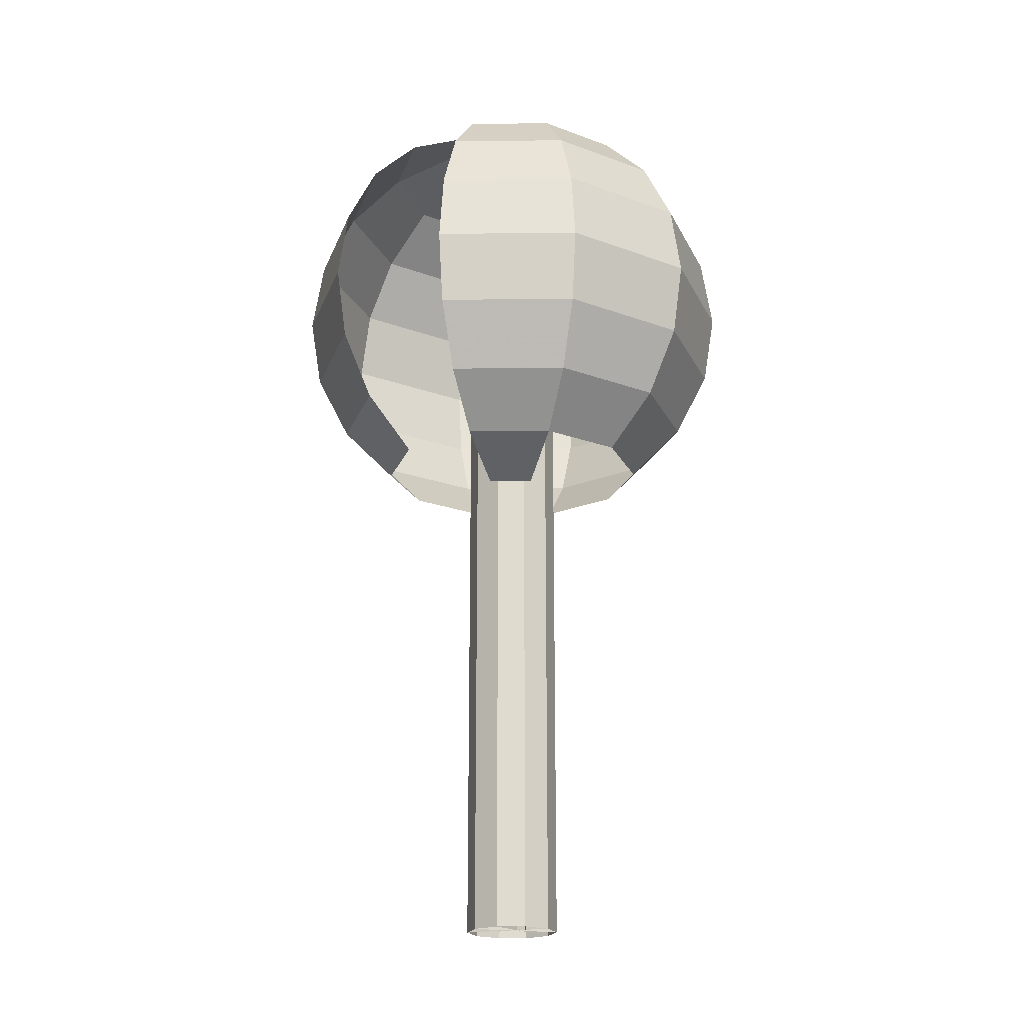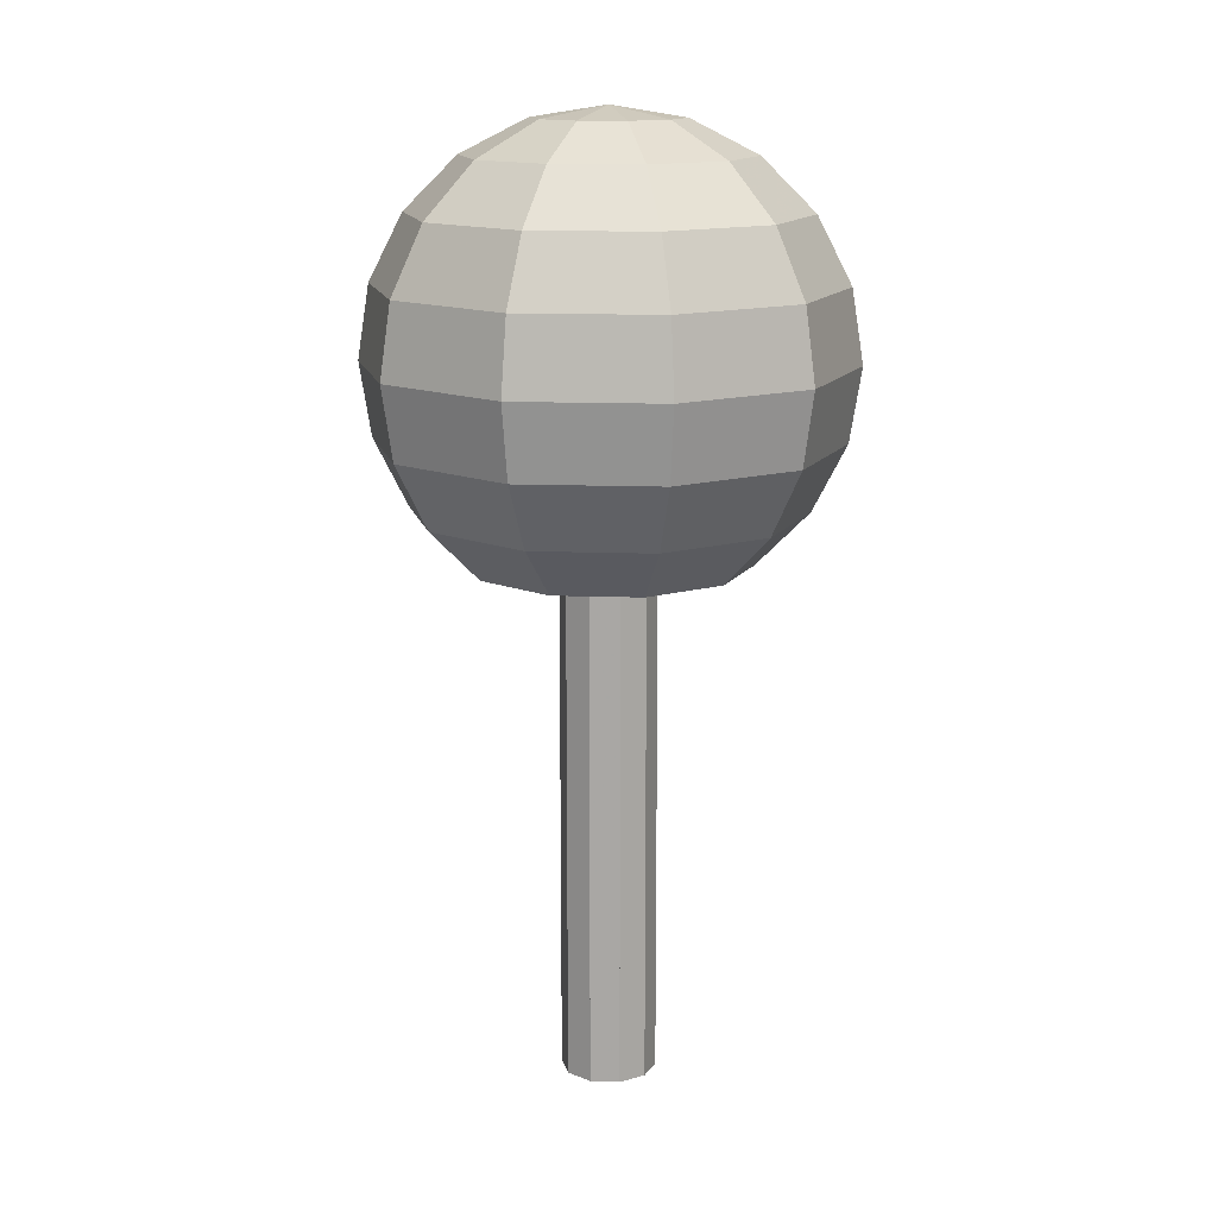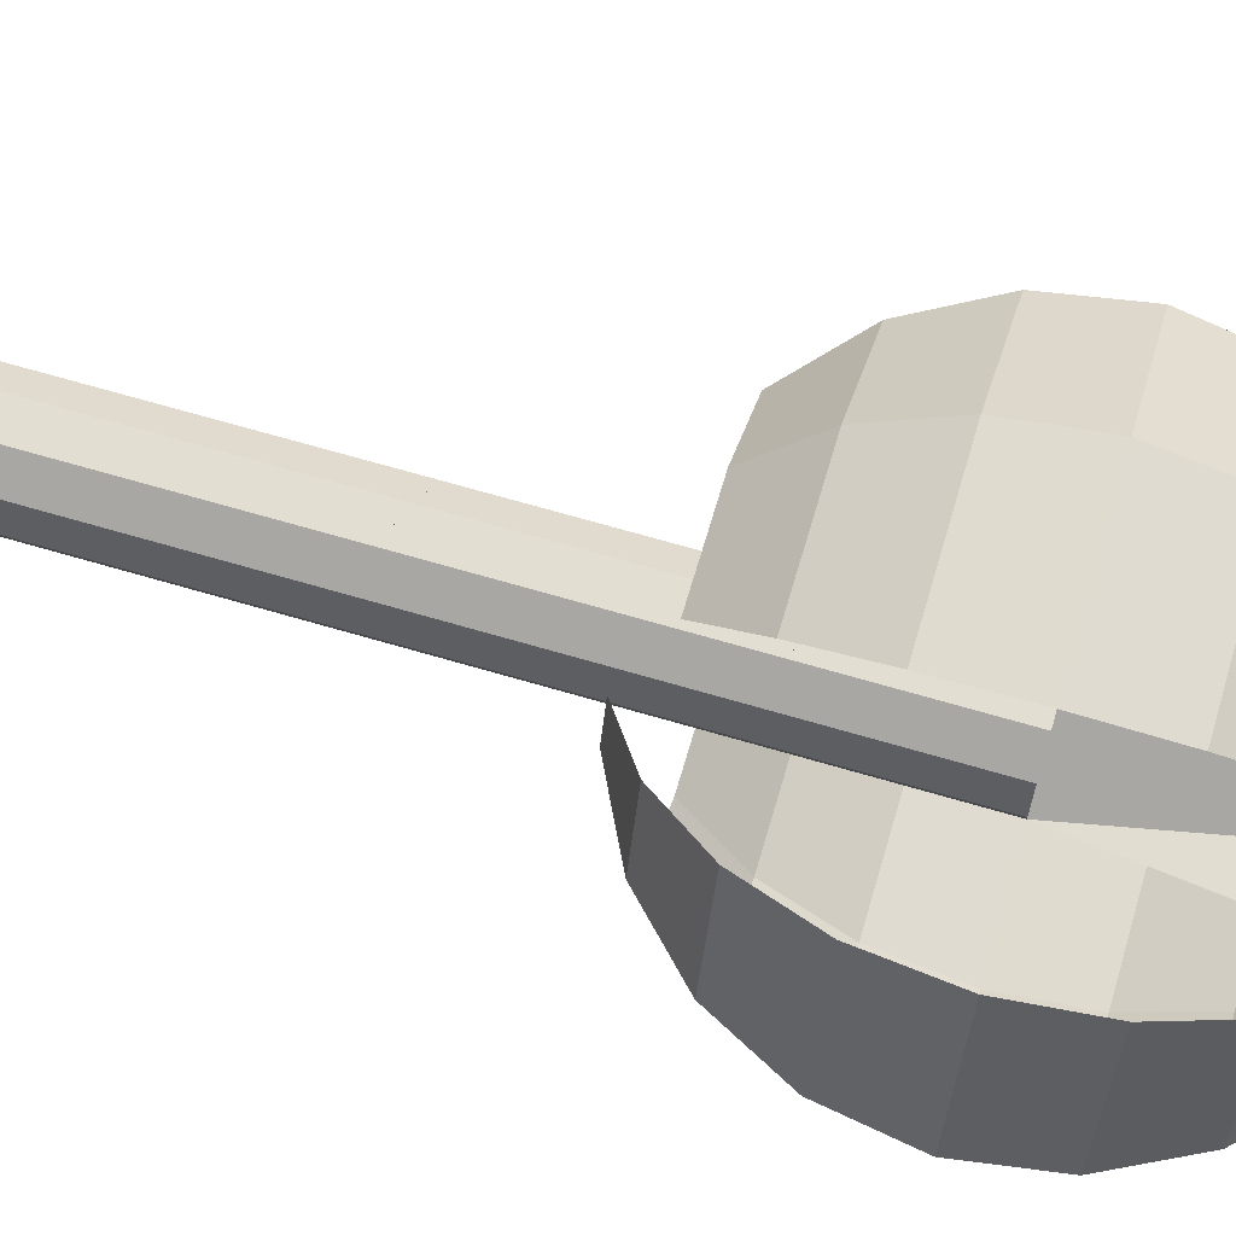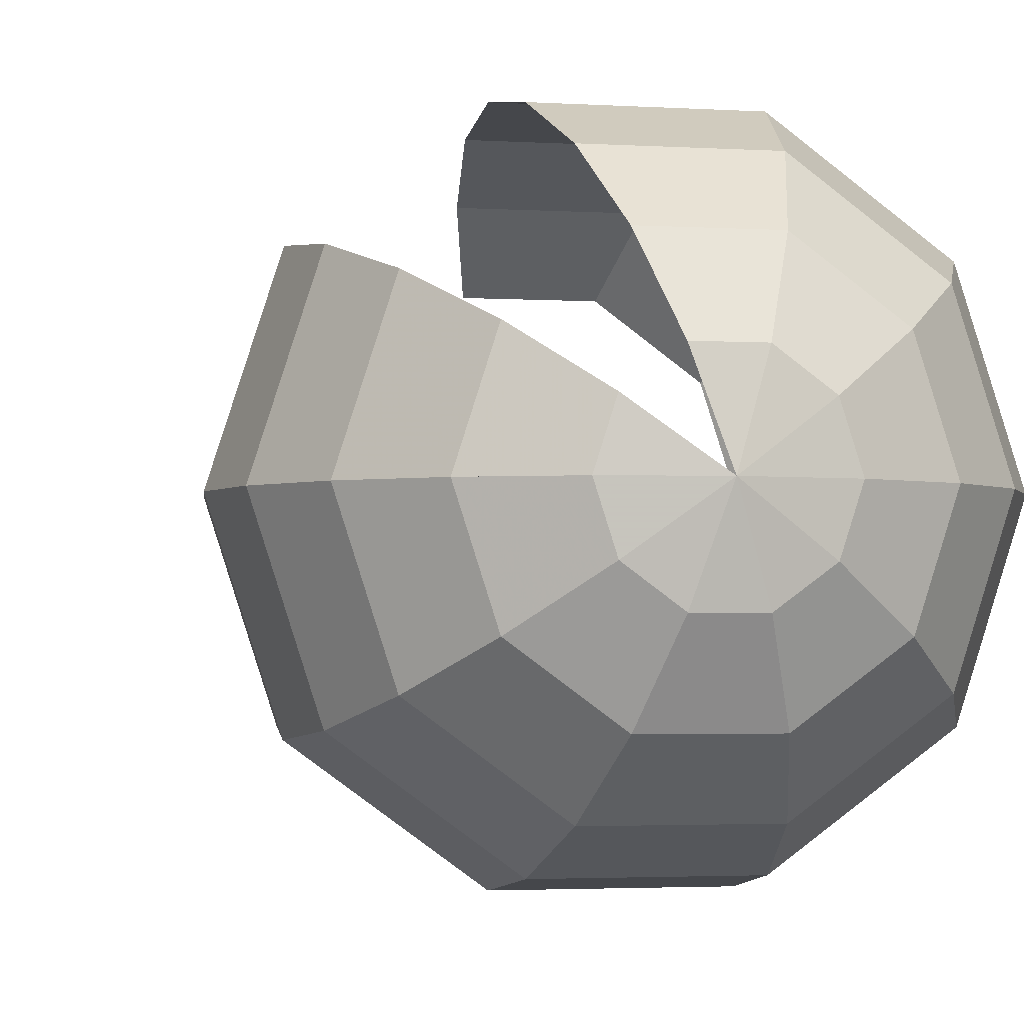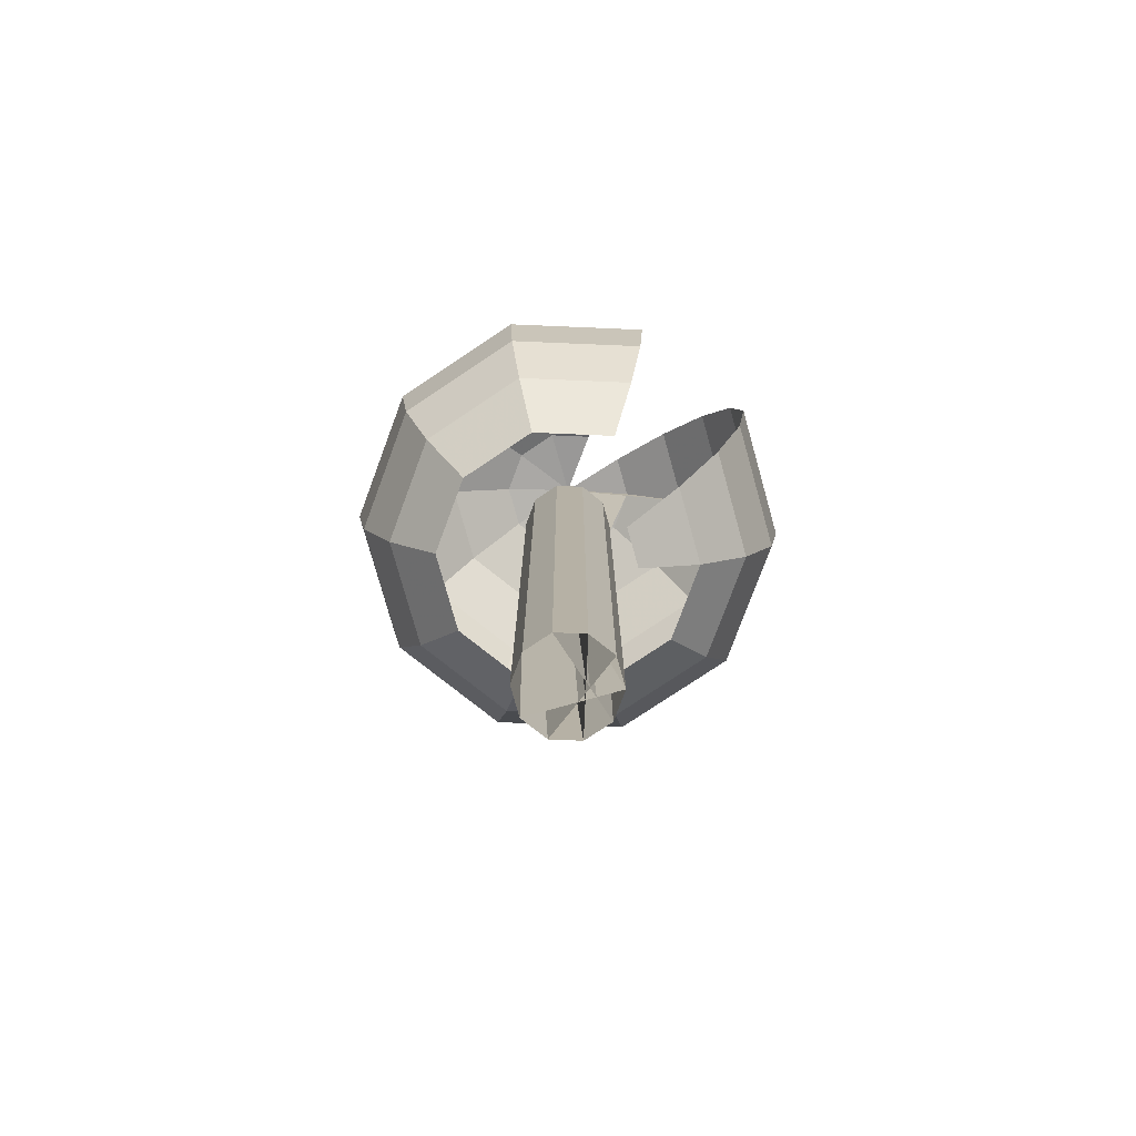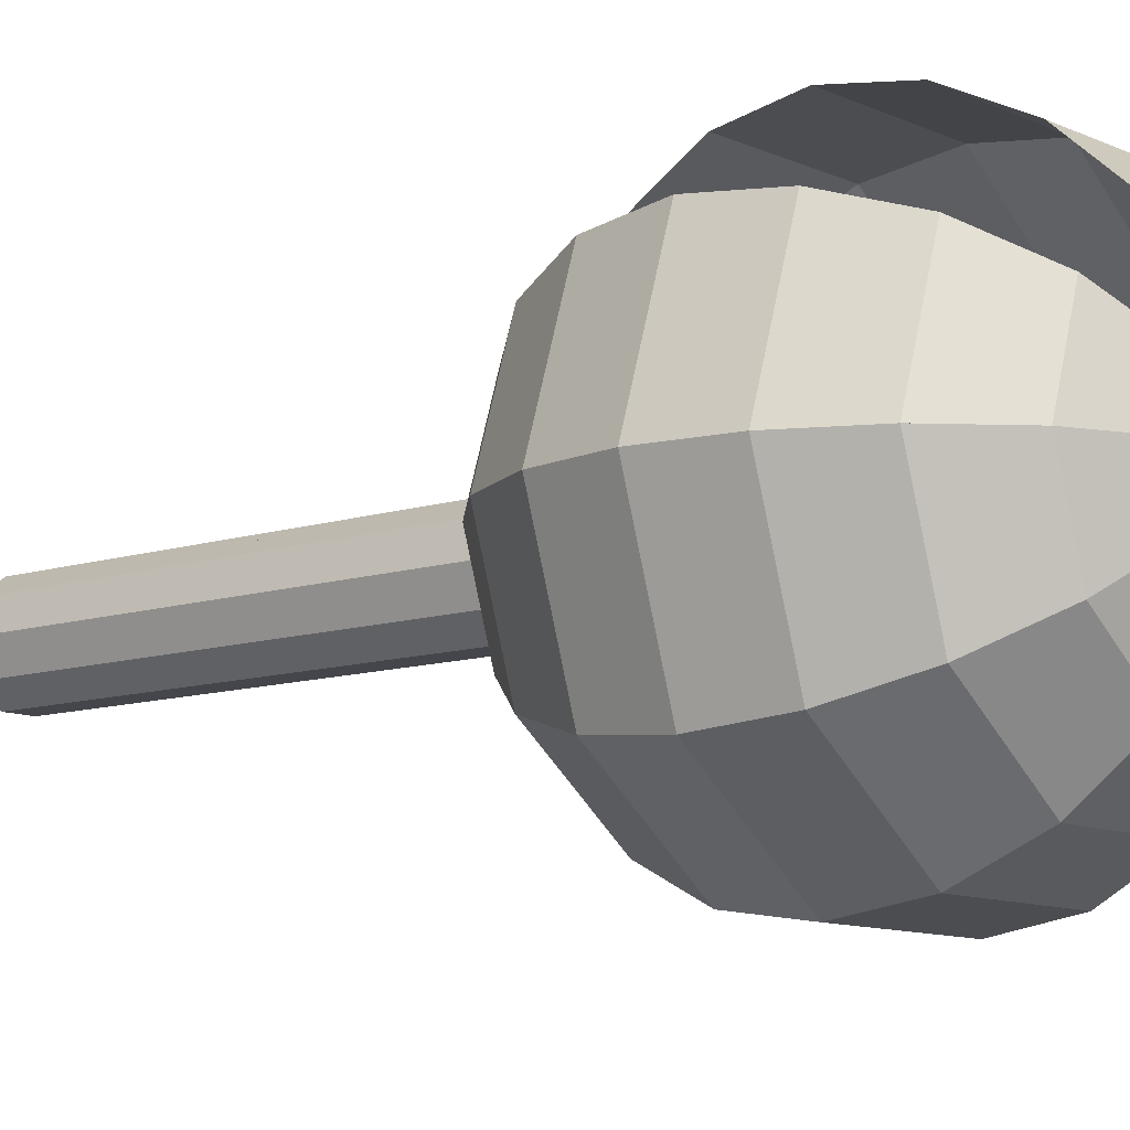
<metadata>
{"format":"obj","ext":"obj","renderer":"f3d","projection":"perspective","resolution":1024,"background":"white","views":[{"elev":-20.0,"azim":73.3,"up":"+Y"},{"elev":14.5,"azim":-139.5,"up":"+Y"},{"elev":68.0,"azim":106.4,"up":"+Z"},{"elev":-2.3,"azim":166.0,"up":"+Z"},{"elev":-78.2,"azim":-2.4,"up":"+Y"},{"elev":-10.1,"azim":130.5,"up":"+Z"}]}
</metadata>
<code>
o Tree_Trunk
v 0.1 0 0
v 0.1 1.5 0
v 0.0809 0 0.05878
v 0.0809 1.5 0.05878
v 0.0309 0 0.09511
v 0.0309 1.5 0.09511
v -0.0309 0 0.09511
v -0.0309 1.5 0.09511
v -0.0809 0 0.05878
v -0.0809 1.5 0.05878
v -0.1 0 2.654e-07
v -0.1 1.5 2.654e-07
v -0.0809 0 -0.05878
v -0.0809 1.5 -0.05878
v -0.0309 0 -0.09511
v -0.0309 1.5 -0.09511
v 0.0309 0 -0.09511
v 0.0309 1.5 -0.09511
v 0.0809 0 -0.05878
v 0.0809 1.5 -0.05878
f 1 2 4 3
f 3 4 6 5
f 5 6 8 7
f 7 8 10 9
f 9 10 12 11
f 11 12 14 13
f 13 14 16 15
f 15 16 18 17
f 17 18 20 19
f 19 20 2 1
v 0 2 0
v 0 2 0
v 0 2 0
v -0 2 0
v -0 2 0
v -0 2 0
v -0 2 -0
v -0 2 -0
v 0 2 -0
v 0 2 -0
v 0 2 -0
v 0.1545 1.976 0
v 0.125 1.976 0.09082
v 0.04775 1.976 0.1469
v -0.04775 1.976 0.1469
v -0.125 1.976 0.09082
v -0.1545 1.976 4.1e-07
v -0.125 1.976 -0.09082
v -0.04775 1.976 -0.1469
v 0.04775 1.976 -0.1469
v 0.125 1.976 -0.09082
v 0.1545 1.976 -8.2e-07
v 0.2939 1.905 0
v 0.2378 1.905 0.1727
v 0.09082 1.905 0.2795
v -0.09082 1.905 0.2795
v -0.2378 1.905 0.1727
v -0.2939 1.905 7.799e-07
v -0.2378 1.905 -0.1727
v -0.09082 1.905 -0.2795
v 0.09082 1.905 -0.2795
v 0.2378 1.905 -0.1727
v 0.2939 1.905 -1.56e-06
v 0.4045 1.794 0
v 0.3273 1.794 0.2378
v 0.125 1.794 0.3847
v -0.125 1.794 0.3847
v -0.3273 1.794 0.2378
v -0.4045 1.794 1.073e-06
v -0.3273 1.794 -0.2378
v -0.125 1.794 -0.3847
v 0.125 1.794 -0.3847
v 0.3273 1.794 -0.2378
v 0.4045 1.794 -2.147e-06
v 0.4755 1.655 0
v 0.3847 1.655 0.2795
v 0.1469 1.655 0.4523
v -0.1469 1.655 0.4523
v -0.3847 1.655 0.2795
v -0.4755 1.655 1.262e-06
v -0.3847 1.655 -0.2795
v -0.1469 1.655 -0.4523
v 0.1469 1.655 -0.4523
v 0.3847 1.655 -0.2795
v 0.4755 1.655 -2.524e-06
v 0.5 1.5 0
v 0.4045 1.5 0.2939
v 0.1545 1.5 0.4755
v -0.1545 1.5 0.4755
v -0.4045 1.5 0.2939
v -0.5 1.5 1.327e-06
v -0.4045 1.5 -0.2939
v -0.1545 1.5 -0.4755
v 0.1545 1.5 -0.4755
v 0.4045 1.5 -0.2939
v 0.5 1.5 -2.654e-06
v 0.4755 1.345 0
v 0.3847 1.345 0.2795
v 0.1469 1.345 0.4523
v -0.1469 1.345 0.4523
v -0.3847 1.345 0.2795
v -0.4755 1.345 1.262e-06
v -0.3847 1.345 -0.2795
v -0.1469 1.345 -0.4523
v 0.1469 1.345 -0.4523
v 0.3847 1.345 -0.2795
v 0.4755 1.345 -2.524e-06
v 0.4045 1.206 0
v 0.3273 1.206 0.2378
v 0.125 1.206 0.3847
v -0.125 1.206 0.3847
v -0.3273 1.206 0.2378
v -0.4045 1.206 1.073e-06
v -0.3273 1.206 -0.2378
v -0.125 1.206 -0.3847
v 0.125 1.206 -0.3847
v 0.3273 1.206 -0.2378
v 0.4045 1.206 -2.147e-06
v 0.2939 1.095 0
v 0.2378 1.095 0.1727
v 0.09082 1.095 0.2795
v -0.09082 1.095 0.2795
v -0.2378 1.095 0.1727
v -0.2939 1.095 7.799e-07
v -0.2378 1.095 -0.1727
v -0.09082 1.095 -0.2795
v 0.09082 1.095 -0.2795
v 0.2378 1.095 -0.1727
v 0.2939 1.095 -1.56e-06
v 0.1545 1.024 0
v 0.125 1.024 0.09082
v 0.04775 1.024 0.1469
v -0.04775 1.024 0.1469
v -0.125 1.024 0.09082
v -0.1545 1.024 4.1e-07
v -0.125 1.024 -0.09082
v -0.04775 1.024 -0.1469
v 0.04775 1.024 -0.1469
v 0.125 1.024 -0.09082
v 0.1545 1.024 -8.2e-07
v 1.327e-06 1 0
v 1.073e-06 1 7.799e-07
v 4.1e-07 1 1.262e-06
v -4.1e-07 1 1.262e-06
v -1.073e-06 1 7.799e-07
v -1.327e-06 1 3.521e-12
v -1.073e-06 1 -7.799e-07
v -4.1e-07 1 -1.262e-06
v 4.1e-07 1 -1.262e-06
v 1.073e-06 1 -7.799e-07
v 1.327e-06 1 -7.042e-12
o Tree_Crown
f 1 2 13 12
f 2 3 14 13
f 3 4 15 14
f 4 5 16 15
f 5 6 17 16
f 6 7 18 17
f 7 8 19 18
f 8 9 20 19
f 9 10 21 20
f 10 11 22 21
f 12 13 24 23
f 13 14 25 24
f 14 15 26 25
f 15 16 27 26
f 16 17 28 27
f 17 18 29 28
f 18 19 30 29
f 19 20 31 30
f 20 21 32 31
f 21 22 33 32
f 23 24 35 34
f 24 25 36 35
f 25 26 37 36
f 26 27 38 37
f 27 28 39 38
f 28 29 40 39
f 29 30 41 40
f 30 31 42 41
f 31 32 43 42
f 32 33 44 43
f 34 35 46 45
f 35 36 47 46
f 36 37 48 47
f 37 38 49 48
f 38 39 50 49
f 39 40 51 50
f 40 41 52 51
f 41 42 53 52
f 42 43 54 53
f 43 44 55 54
f 45 46 57 56
f 46 47 58 57
f 47 48 59 58
f 48 49 60 59
f 49 50 61 60
f 50 51 62 61
f 51 52 63 62
f 52 53 64 63
f 53 54 65 64
f 54 55 66 65
f 56 57 68 67
f 57 58 69 68
f 58 59 70 69
f 59 60 71 70
f 60 61 72 71
f 61 62 73 72
f 62 63 74 73
f 63 64 75 74
f 64 65 76 75
f 65 66 77 76
f 67 68 79 78
f 68 69 80 79
f 69 70 81 80
f 70 71 82 81
f 71 72 83 82
f 72 73 84 83
f 73 74 85 84
f 74 75 86 85
f 75 76 87 86
f 76 77 88 87
f 78 79 90 89
f 79 80 91 90
f 80 81 92 91
f 81 82 93 92
f 82 83 94 93
f 83 84 95 94
f 84 85 96 95
f 85 86 97 96
f 86 87 98 97
f 87 88 99 98
f 89 90 101 100
f 90 91 102 101
f 91 92 103 102
f 92 93 104 103
f 93 94 105 104
f 94 95 106 105
f 95 96 107 106
f 96 97 108 107
f 97 98 109 108
f 98 99 110 109
f 100 101 112 111
f 101 102 113 112
f 102 103 114 113
f 103 104 115 114
f 104 105 116 115
f 105 106 117 116
f 106 107 118 117
f 107 108 119 118
f 108 109 120 119
f 109 110 121 120

</code>
